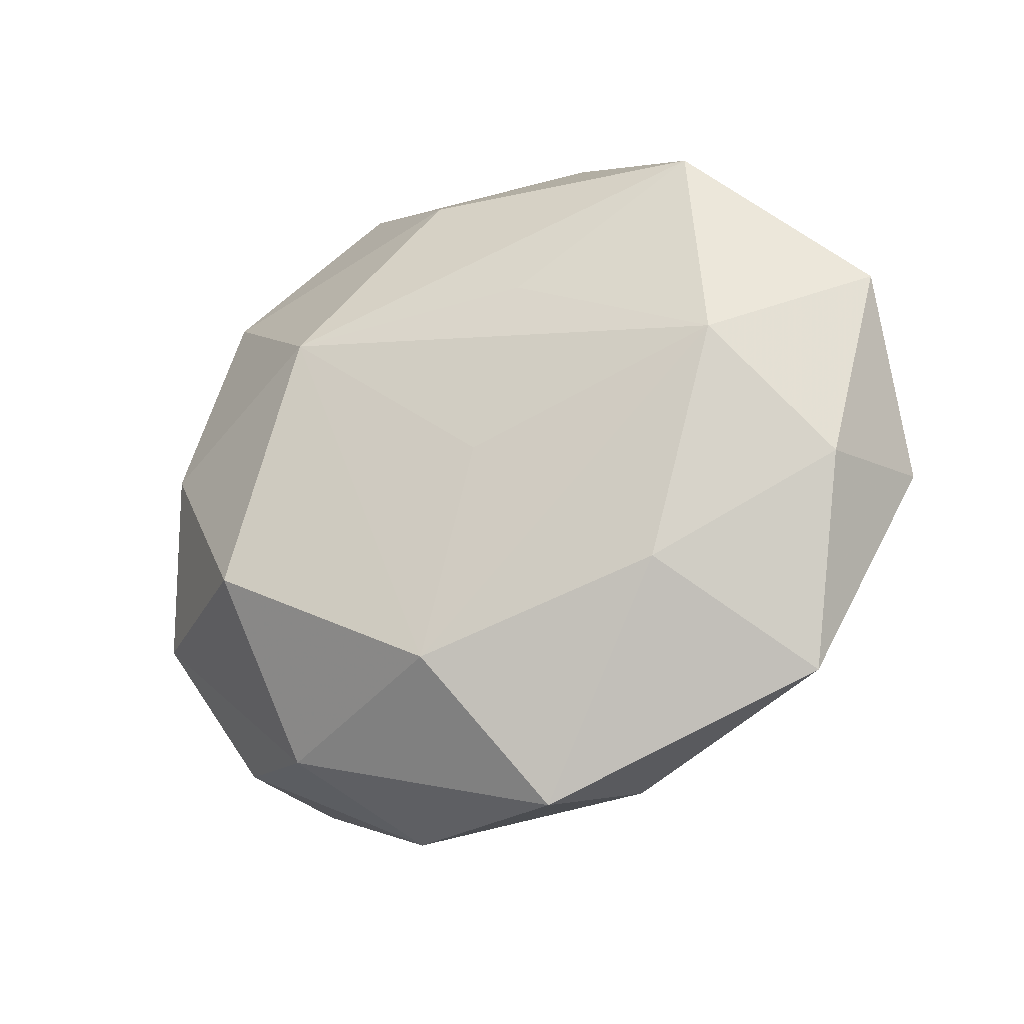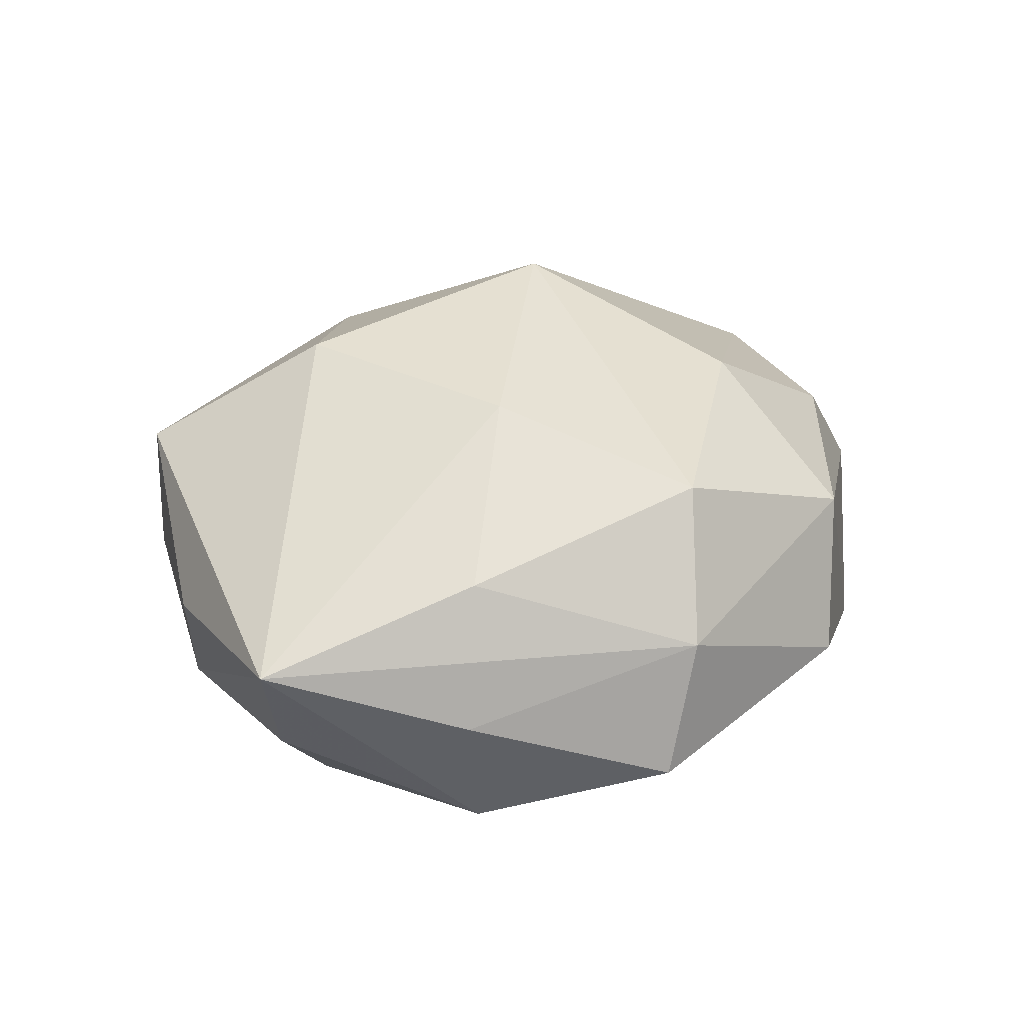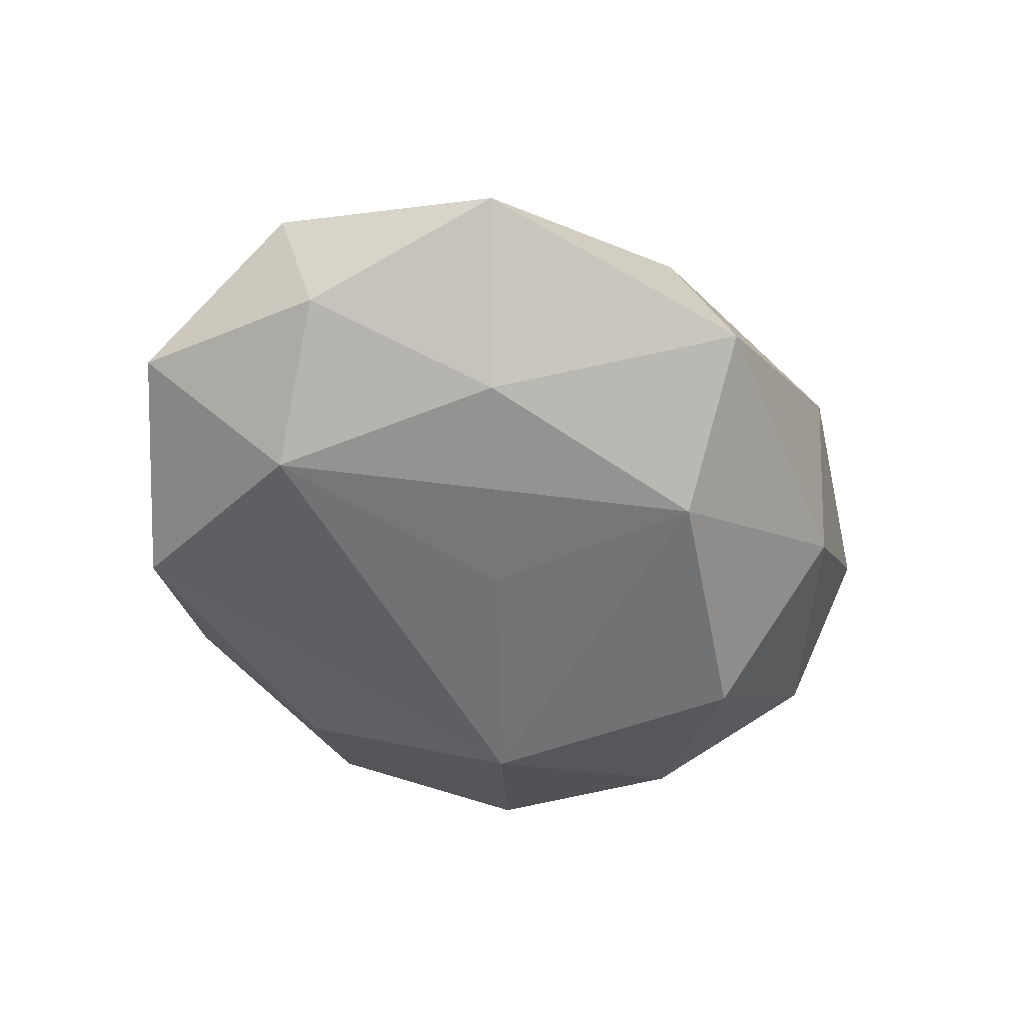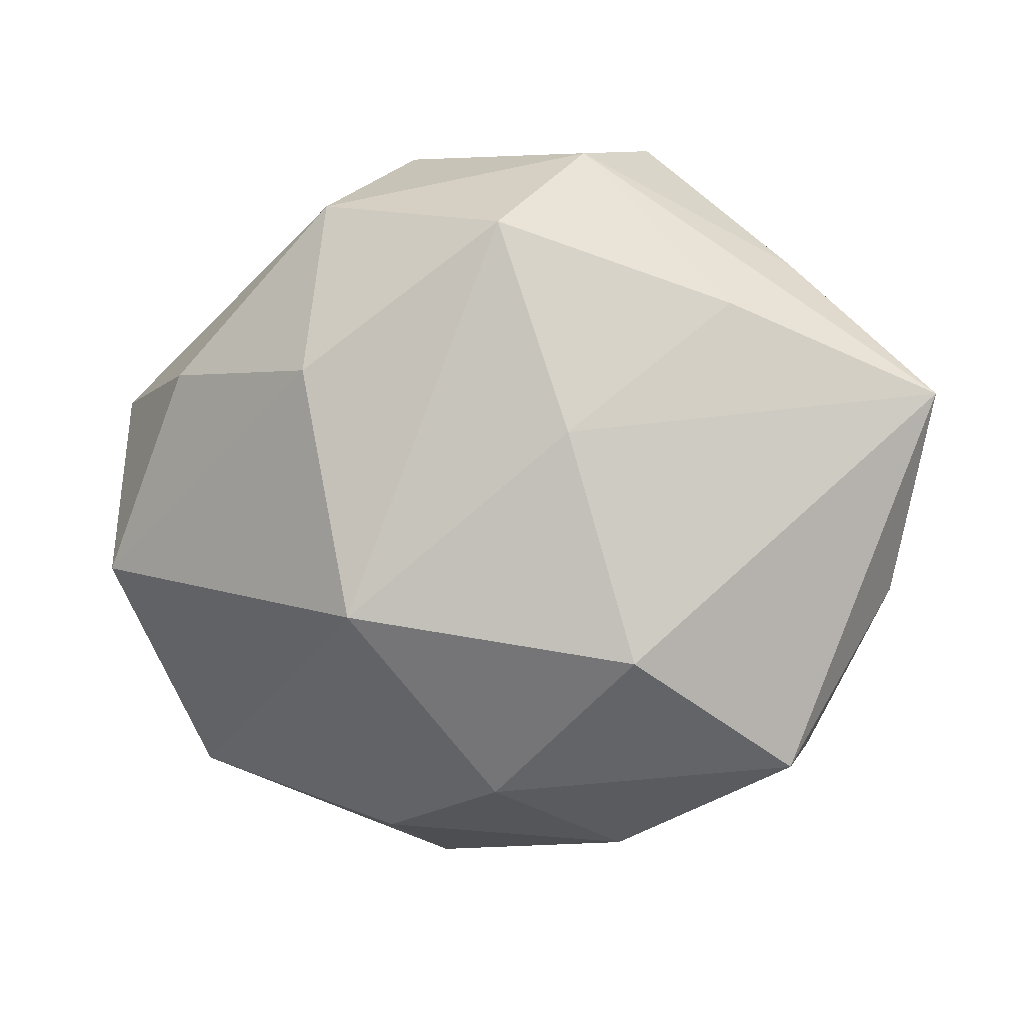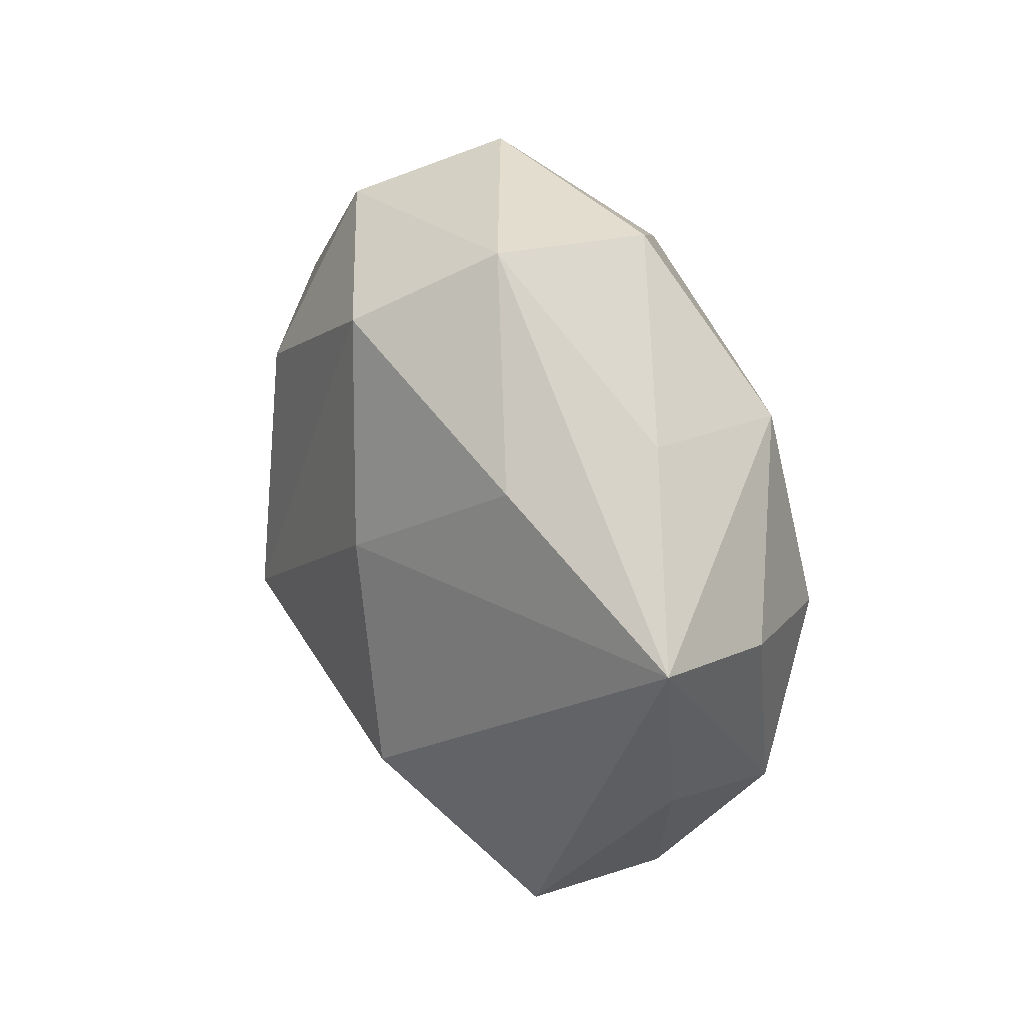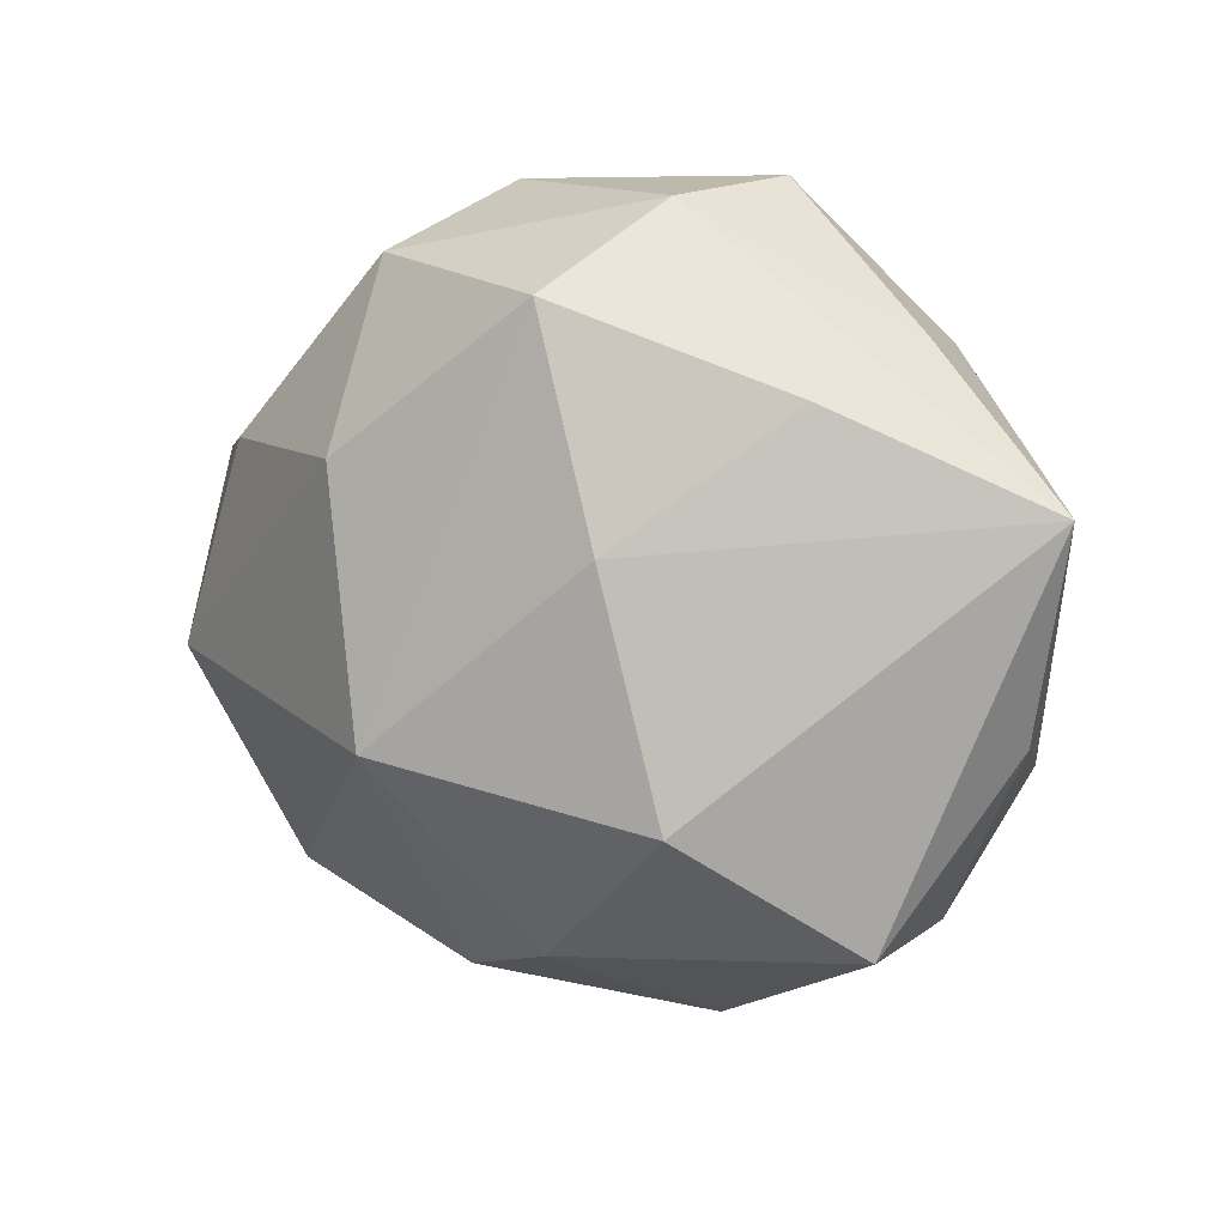
<metadata>
{"format":"obj","ext":"obj","renderer":"f3d","projection":"perspective","resolution":1024,"background":"white","views":[{"elev":-29.6,"azim":-148.3,"up":"+Y"},{"elev":32.4,"azim":138.1,"up":"+Z"},{"elev":-46.6,"azim":-48.4,"up":"+Z"},{"elev":3.8,"azim":11.8,"up":"+Y"},{"elev":36.0,"azim":64.8,"up":"+Y"},{"elev":11.7,"azim":28.4,"up":"+Y"}]}
</metadata>
<code>
v -0.006943 -0.005733 0.01502
v -0.02599 -0.004219 0.00357
v -0.02676 0.00635 -0.002286
v 0.01822 -0.01491 0.007483
v 0.02638 0.007251 0.00378
v 0.01543 0.01386 -0.008423
v 0.00617 0.006163 -0.01419
v -0.007162 0.02218 -0.002107
v -0.007426 -0.02027 0.003279
v 0.007742 0.02262 -0.004019
v -0.01468 -0.01167 -0.008186
v 0.005802 0.005115 0.01332
v -0.02436 -0.005715 -0.003953
v 0.001207 0.01736 0.01114
v 0.02369 -0.004736 0.00156
v 0.01722 0.01515 -0.0001385
v -0.01412 -0.0116 0.007136
v -0.01073 0.01871 0.005983
v 0.02352 0.004777 -0.003735
v -0.01051 0.008635 0.01194
v 0.01446 0.01261 0.007653
v 0.01853 -0.01486 -0.0006371
v 0.01136 -0.008455 -0.01363
v -0.001332 -0.01579 -0.01125
v 0.01062 -0.01784 -0.006525
v 0.004978 0.02187 0.003739
v -0.005062 -0.003423 -0.01173
v -0.0208 -0.01707 -0.0003895
v -0.005756 -0.02346 -0.004723
v -0.02059 0.008266 0.005437
v -0.01754 0.01517 -0.00763
v 0.02129 -0.007619 -0.006183
v 0.000655 -0.01677 0.009331
v 0.006971 -0.02114 0.001596
v -0.0007913 0.01695 -0.009397
v 0.01825 0.002027 -0.01024
v 0.009784 -0.008182 0.01379
v -0.007767 0.007237 -0.01118
v -0.01953 0.001216 -0.009597
f 20 1 14
f 10 8 26
f 3 31 39
f 39 31 38
f 1 20 2
f 2 17 1
f 28 17 2
f 18 31 3
f 8 31 18
f 18 20 14
f 14 26 18
f 18 26 8
f 9 28 29
f 9 17 28
f 9 33 1
f 1 17 9
f 38 31 7
f 7 39 38
f 21 26 14
f 5 26 21
f 14 1 12
f 12 21 14
f 5 21 12
f 1 33 37
f 37 12 1
f 5 12 37
f 3 39 13
f 13 2 3
f 28 2 13
f 29 28 11
f 28 13 11
f 11 13 39
f 3 2 30
f 30 2 20
f 30 18 3
f 20 18 30
f 34 9 29
f 33 9 34
f 25 34 29
f 22 34 25
f 35 7 31
f 35 8 10
f 35 31 8
f 39 7 27
f 32 25 23
f 22 25 32
f 15 22 32
f 32 5 15
f 32 19 5
f 10 26 16
f 16 26 5
f 6 35 10
f 7 35 6
f 10 16 6
f 5 19 6
f 6 16 5
f 4 34 22
f 4 22 15
f 4 37 33
f 33 34 4
f 15 5 4
f 5 37 4
f 24 11 39
f 39 27 24
f 29 11 24
f 24 7 23
f 24 27 7
f 24 25 29
f 23 25 24
f 23 7 36
f 7 6 36
f 36 6 19
f 36 32 23
f 19 32 36

</code>
